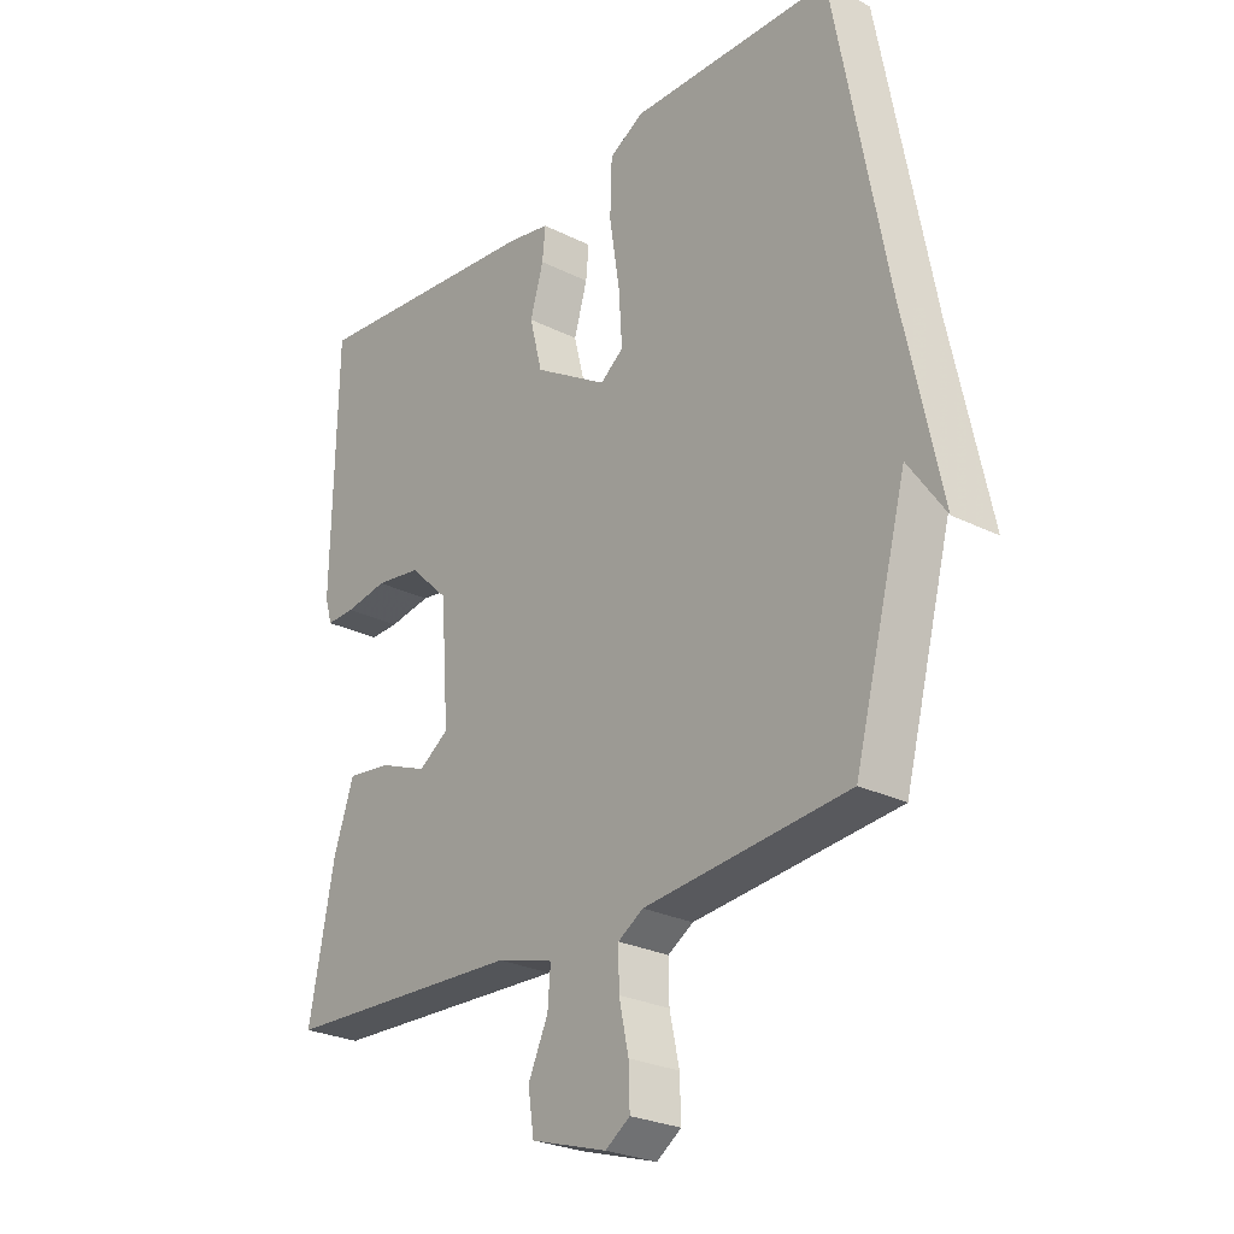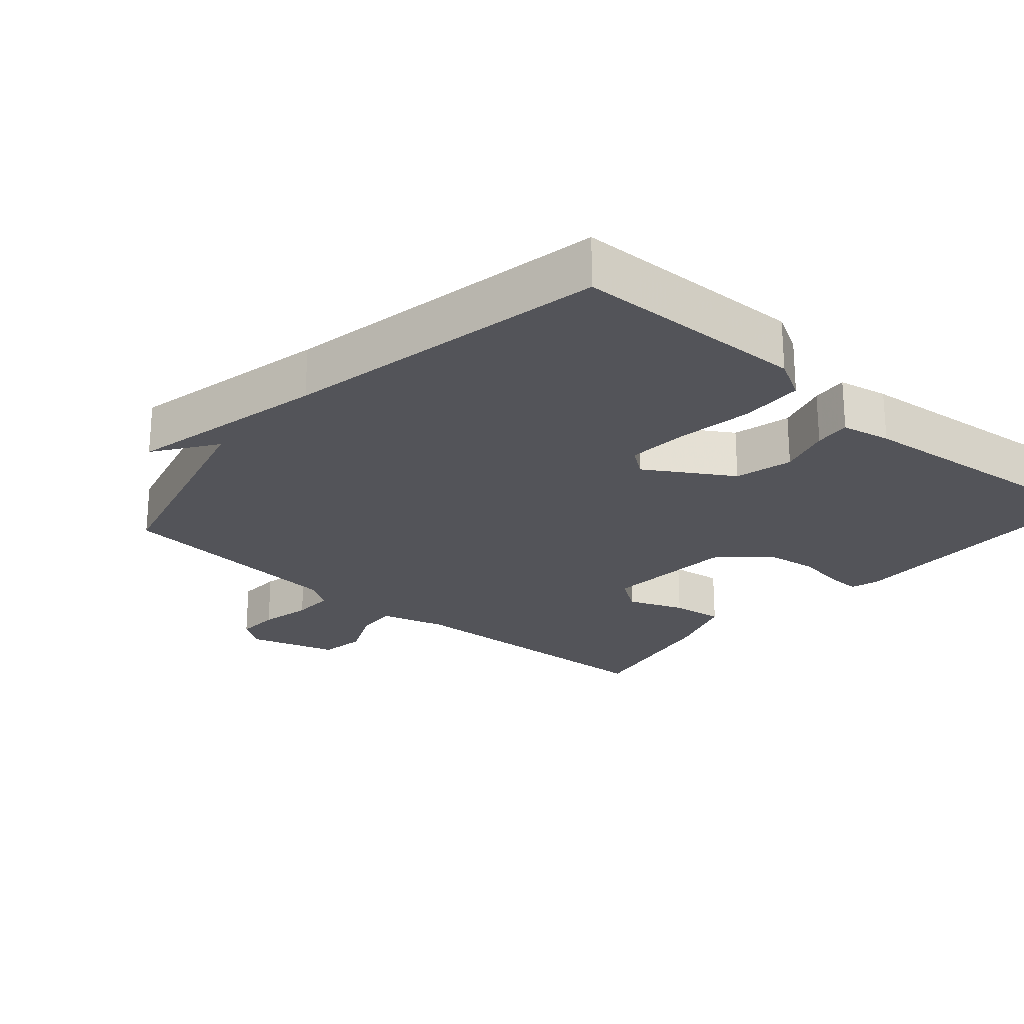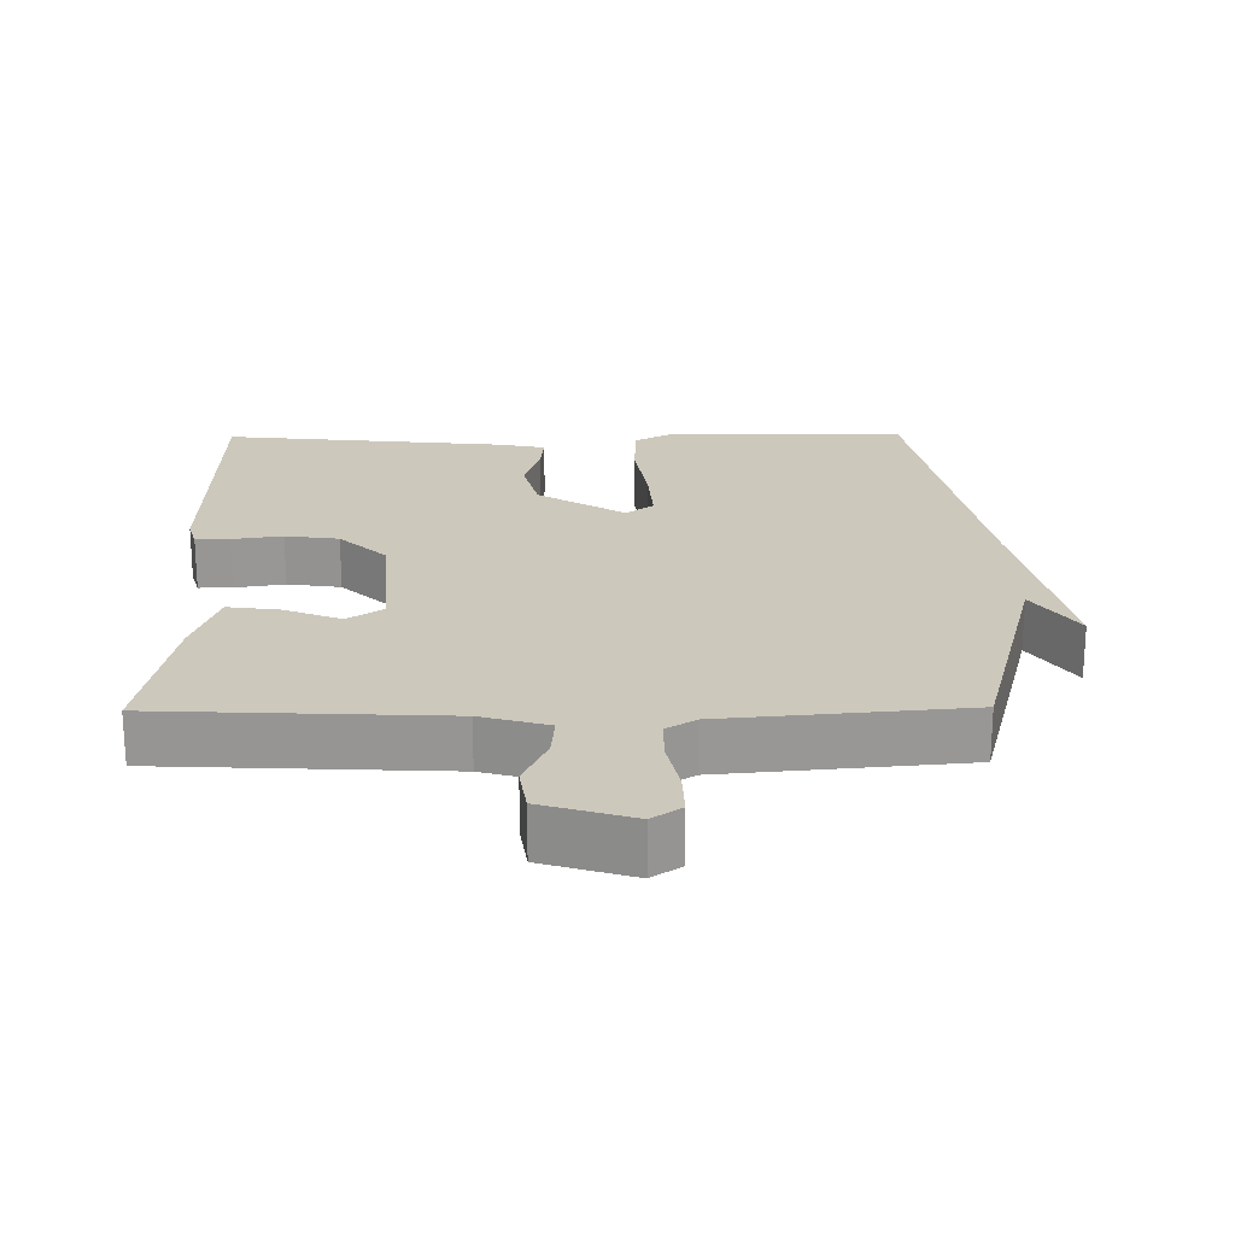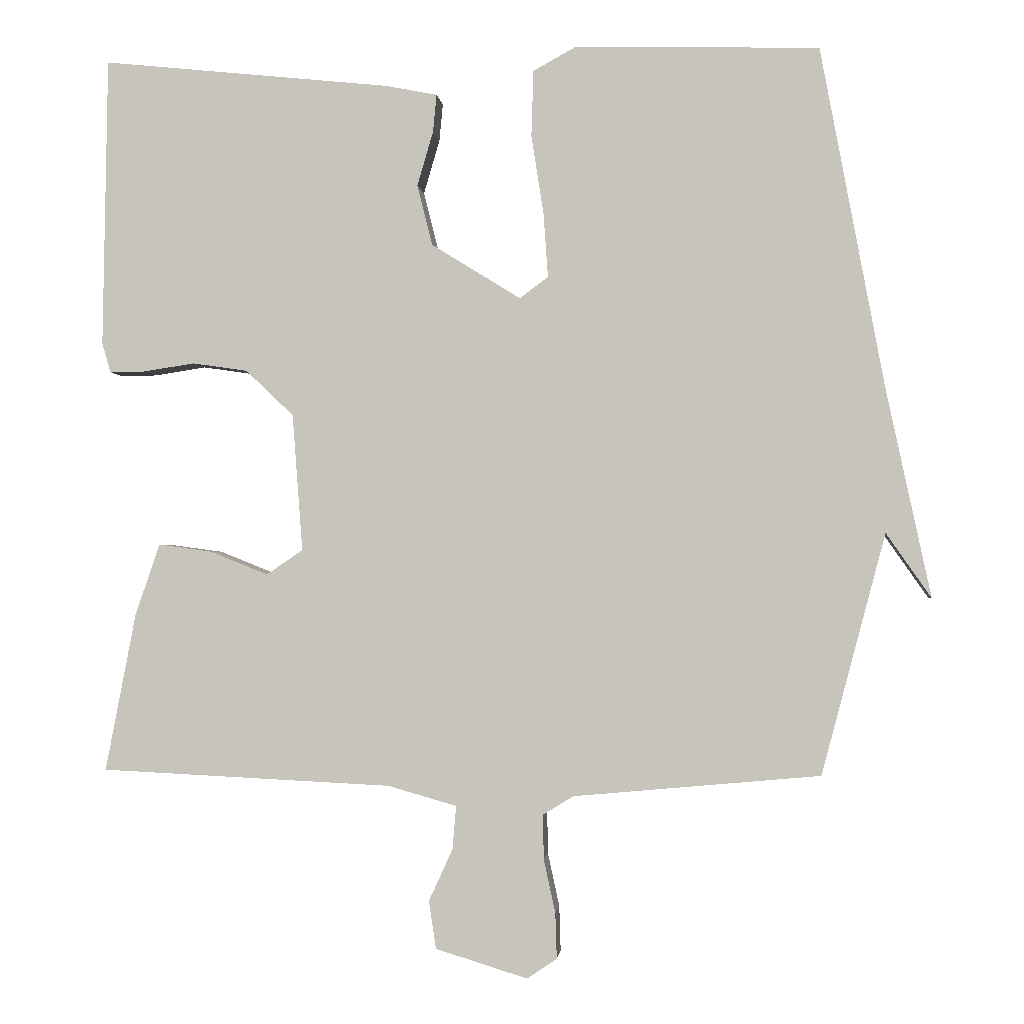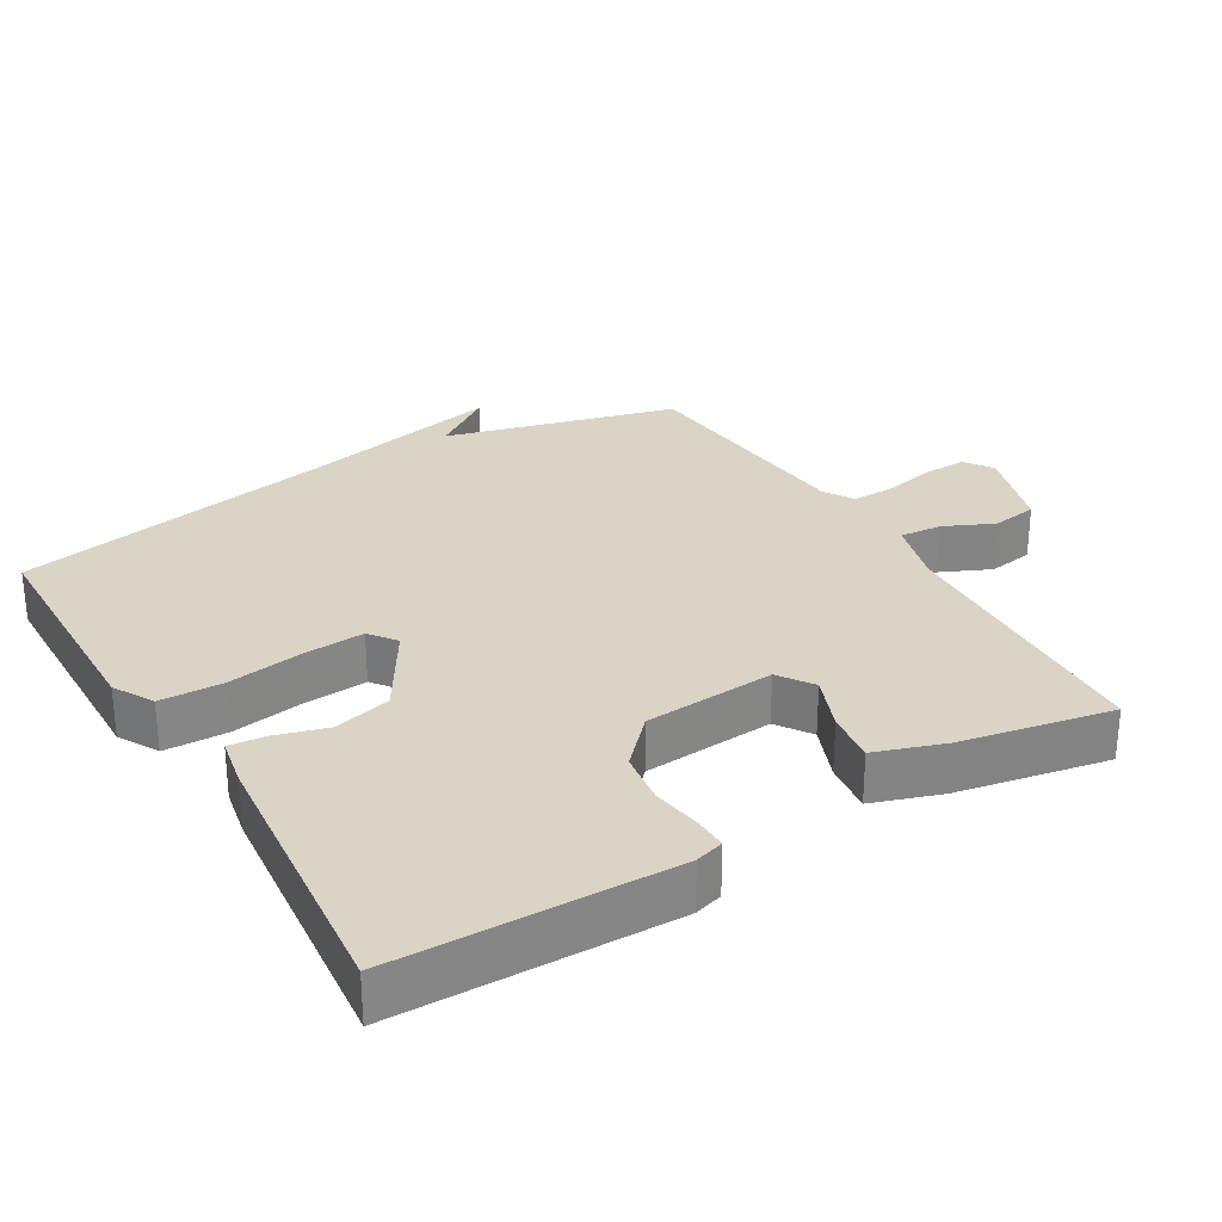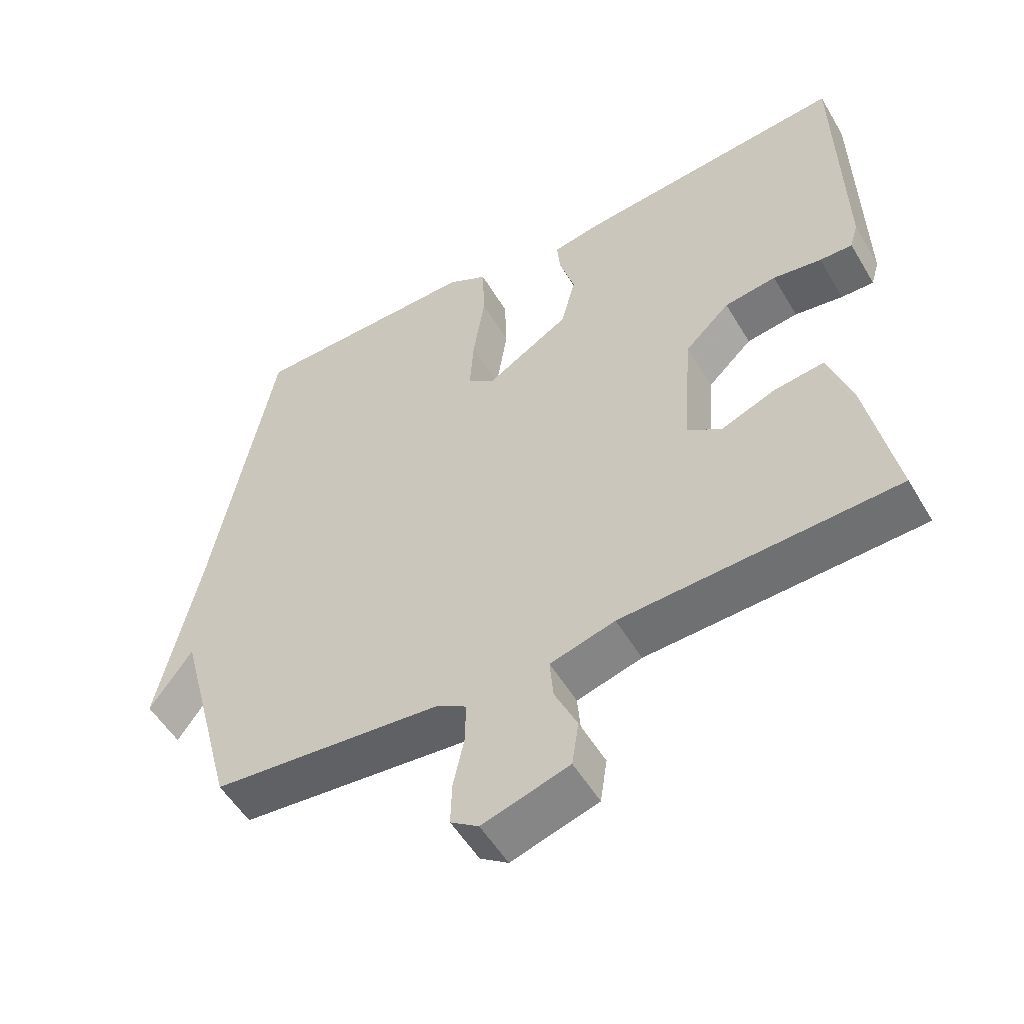
<metadata>
{"format":"obj","ext":"obj","renderer":"f3d","projection":"perspective","resolution":1024,"background":"white","views":[{"elev":-26.1,"azim":-128.5,"up":"+Z"},{"elev":-23.7,"azim":-41.2,"up":"+Y"},{"elev":22.2,"azim":179.4,"up":"+Y"},{"elev":-1.2,"azim":-174.4,"up":"+Z"},{"elev":28.9,"azim":59.1,"up":"+Y"},{"elev":-53.3,"azim":30.2,"up":"+Z"}]}
</metadata>
<code>
v -0.5 0.07 0.5
v -0.163 0.07 0.508
v -0.105 0.07 0.476
v -0.102 0.07 0.385
v -0.119 0.07 0.276
v -0.125 0.07 0.188
v -0.086 0.07 0.159
v 0.037 0.07 0.235
v 0.058 0.07 0.318
v 0.036 0.07 0.393
v 0.031 0.07 0.445
v 0.102 0.07 0.459
v 0.5 0.07 0.5
v 0.507 0.07 0.101
v 0.495 0.07 0.06
v 0.447 0.07 0.061
v 0.376 0.07 0.072
v 0.3 0.07 0.061
v 0.234 0.07 -0.002
v 0.22 0.07 -0.191
v 0.27 0.07 -0.225
v 0.35 0.07 -0.193
v 0.424 0.07 -0.183
v 0.458 0.07 -0.283
v 0.5 0.07 -0.5
v 0.098 0.07 -0.519
v 0.003 0.07 -0.546
v 0.008 0.07 -0.606
v 0.041 0.07 -0.678
v 0.031 0.07 -0.744
v -0.096 0.07 -0.783
v -0.137 0.07 -0.755
v -0.135 0.07 -0.692
v -0.119 0.07 -0.618
v -0.118 0.07 -0.557
v -0.16 0.07 -0.531
v -0.5 0.07 -0.5
v -0.588 0.07 -0.168
v -0.65 0.07 -0.257
v -0.588 0.07 0.032
v -0.5 0 0.5
v -0.163 0 0.508
v -0.105 0 0.476
v -0.102 0 0.385
v -0.119 0 0.276
v -0.125 0 0.188
v -0.086 0 0.159
v 0.037 0 0.235
v 0.058 0 0.318
v 0.036 0 0.393
v 0.031 0 0.445
v 0.102 0 0.459
v 0.5 0 0.5
v 0.507 0 0.101
v 0.495 0 0.06
v 0.447 0 0.061
v 0.376 0 0.072
v 0.3 0 0.061
v 0.234 0 -0.002
v 0.22 0 -0.191
v 0.27 0 -0.225
v 0.35 0 -0.193
v 0.424 0 -0.183
v 0.458 0 -0.283
v 0.5 0 -0.5
v 0.098 0 -0.519
v 0.003 0 -0.546
v 0.008 0 -0.606
v 0.041 0 -0.678
v 0.031 0 -0.744
v -0.096 0 -0.783
v -0.137 0 -0.755
v -0.135 0 -0.692
v -0.119 0 -0.618
v -0.118 0 -0.557
v -0.16 0 -0.531
v -0.5 0 -0.5
v -0.588 0 -0.168
v -0.65 0 -0.257
v -0.588 0 0.032
f 38 39 40
f 40 1 2
f 38 40 2
f 37 38 2
f 36 37 2
f 35 36 2
f 32 33 34
f 31 32 34
f 30 31 34
f 29 30 34
f 28 29 34
f 27 28 34 35
f 26 27 35
f 24 25 26
f 23 24 26
f 22 23 26
f 21 22 26
f 20 21 26 35
f 19 20 35
f 15 16 17
f 14 15 17
f 13 14 17
f 12 13 17
f 11 12 17
f 10 11 17
f 9 10 17
f 8 9 17 18
f 7 8 18 19
f 2 3 4 5
f 2 5 6
f 35 2 6
f 7 19 35
f 6 7 35
f 80 79 78
f 42 41 80
f 42 80 78
f 42 78 77
f 42 77 76
f 42 76 75
f 74 73 72
f 74 72 71
f 74 71 70
f 74 70 69
f 74 69 68
f 75 74 68 67
f 75 67 66
f 66 65 64
f 66 64 63
f 66 63 62
f 66 62 61
f 75 66 61 60
f 75 60 59
f 57 56 55
f 57 55 54
f 57 54 53
f 57 53 52
f 57 52 51
f 57 51 50
f 57 50 49
f 58 57 49 48
f 59 58 48 47
f 45 44 43 42
f 46 45 42
f 46 42 75
f 75 59 47
f 75 47 46
f 1 41 42 2
f 2 42 43 3
f 3 43 44 4
f 4 44 45 5
f 5 45 46 6
f 6 46 47 7
f 7 47 48 8
f 8 48 49 9
f 9 49 50 10
f 10 50 51 11
f 11 51 52 12
f 12 52 53 13
f 13 53 54 14
f 14 54 55 15
f 15 55 56 16
f 16 56 57 17
f 17 57 58 18
f 18 58 59 19
f 19 59 60 20
f 20 60 61 21
f 21 61 62 22
f 22 62 63 23
f 23 63 64 24
f 24 64 65 25
f 25 65 66 26
f 26 66 67 27
f 27 67 68 28
f 28 68 69 29
f 29 69 70 30
f 30 70 71 31
f 31 71 72 32
f 32 72 73 33
f 33 73 74 34
f 34 74 75 35
f 35 75 76 36
f 36 76 77 37
f 37 77 78 38
f 38 78 79 39
f 39 79 80 40
f 40 80 41 1

</code>
